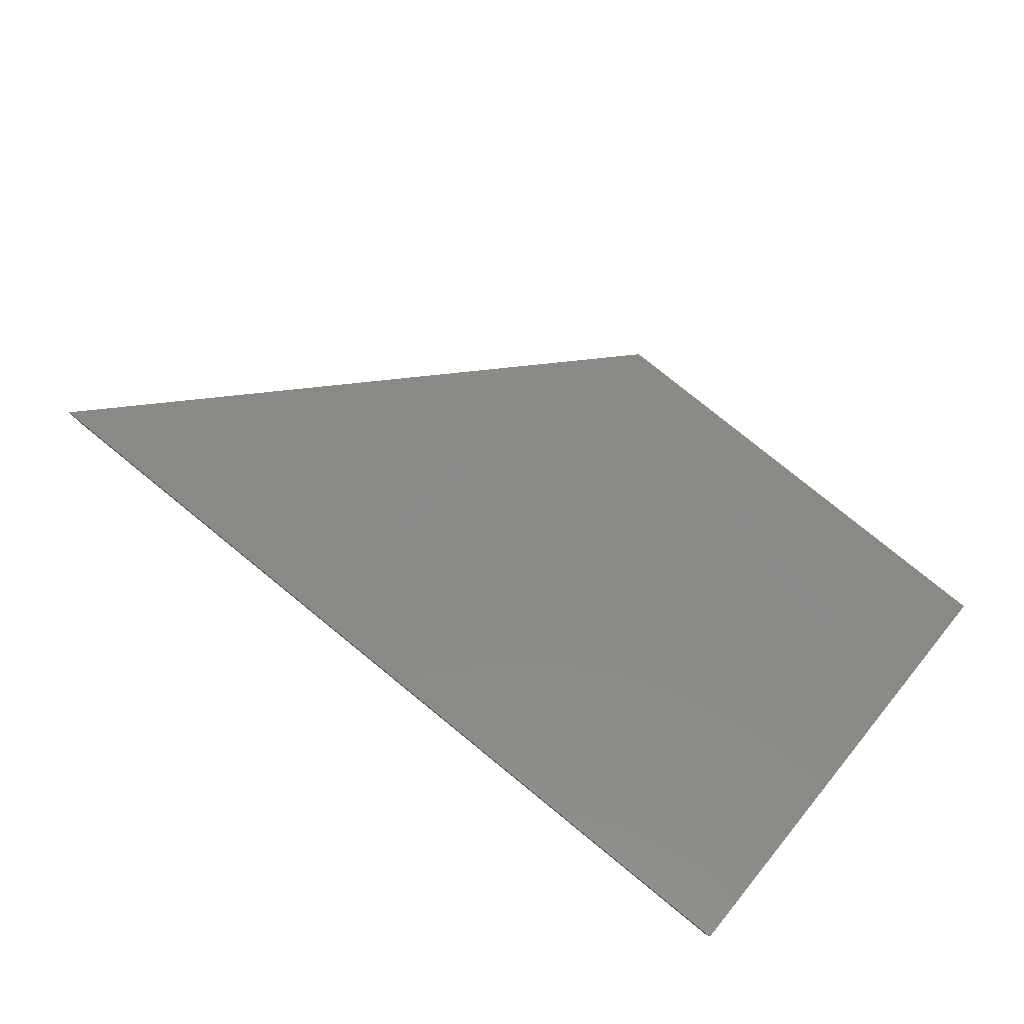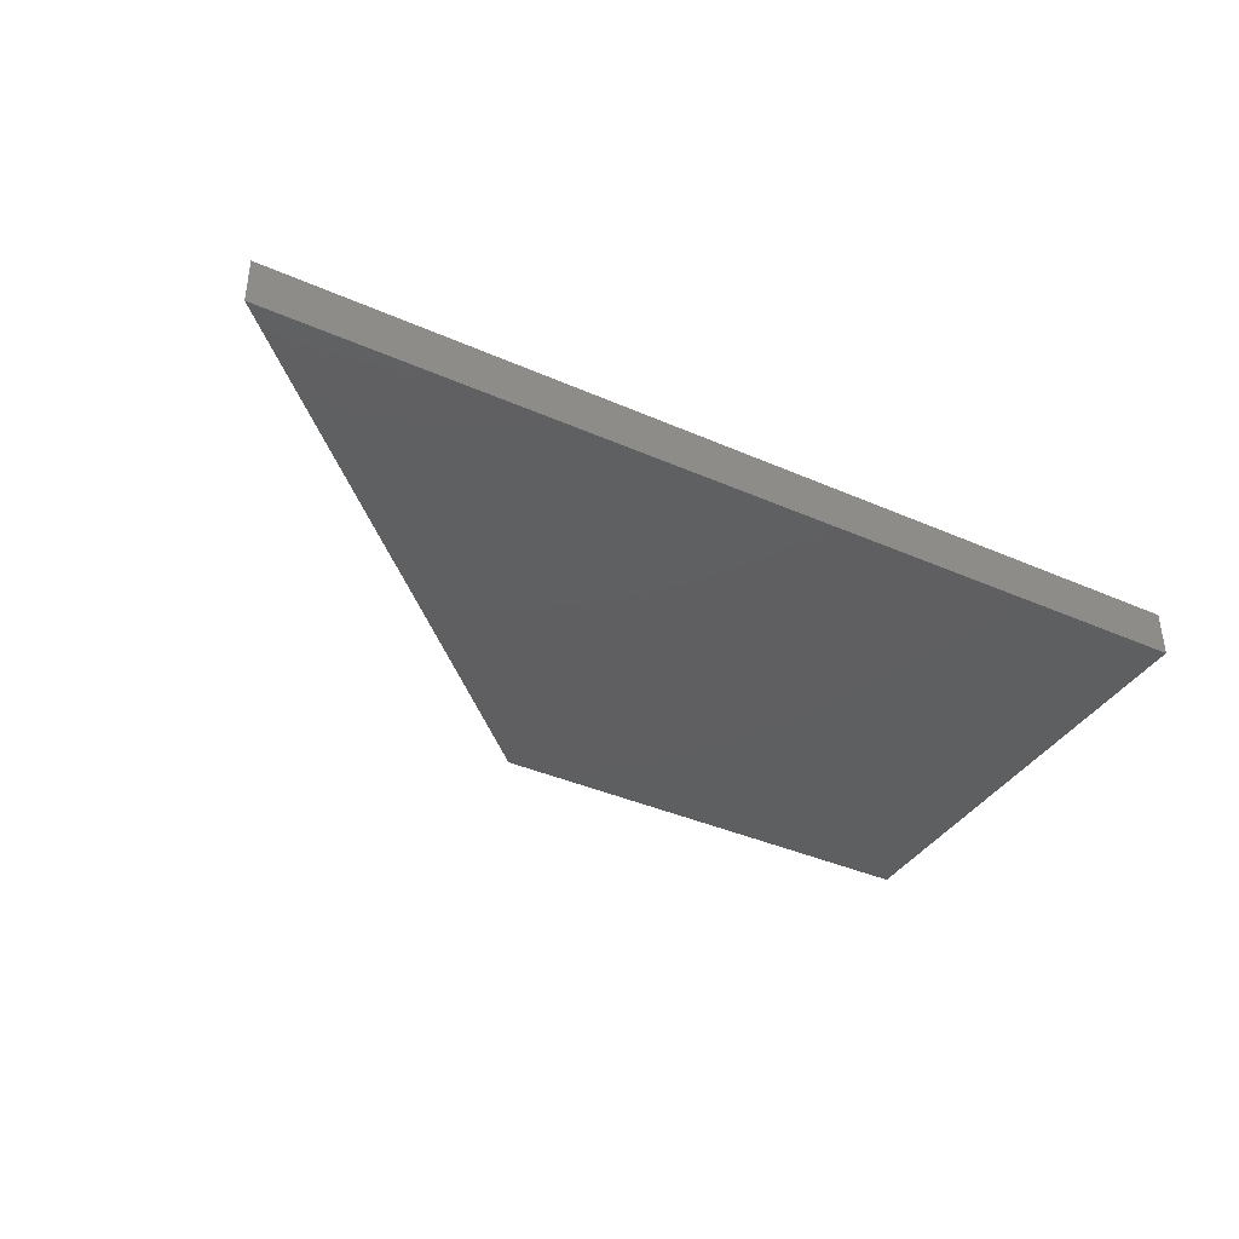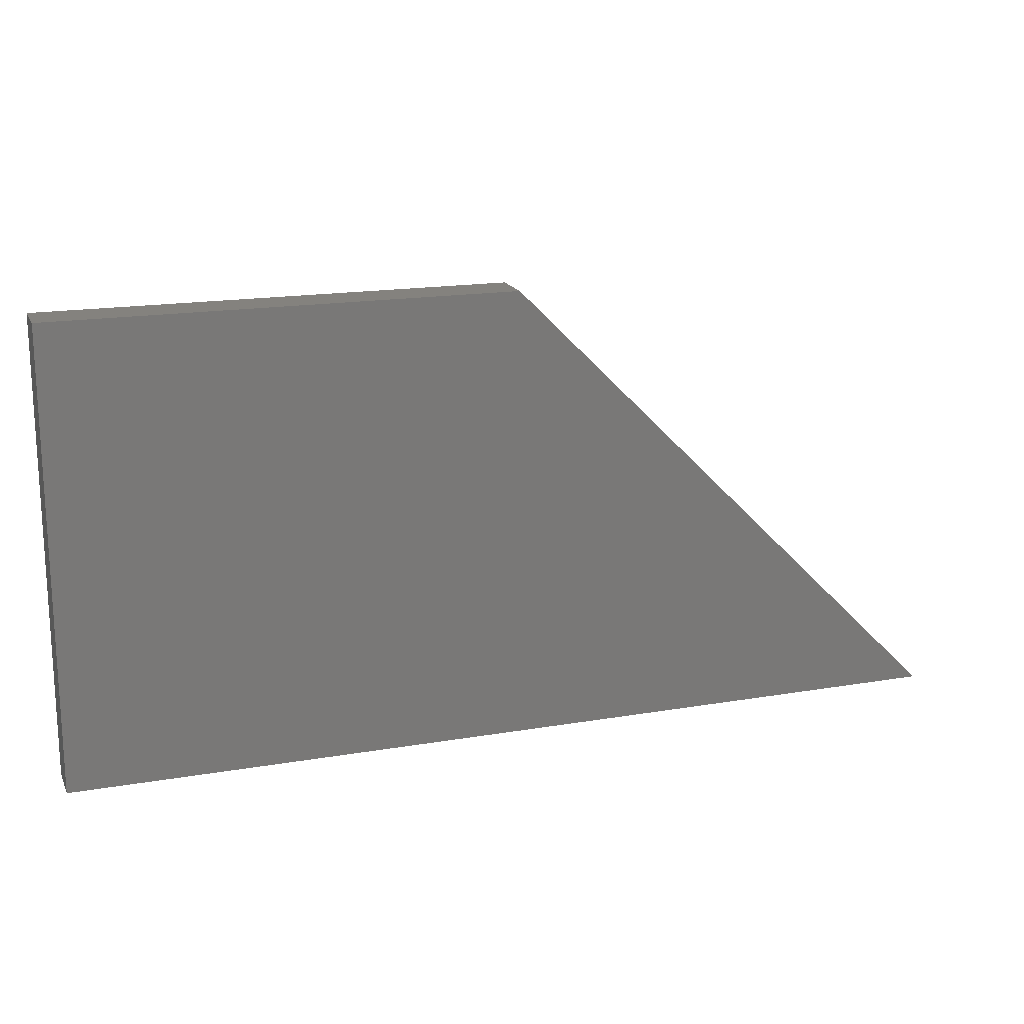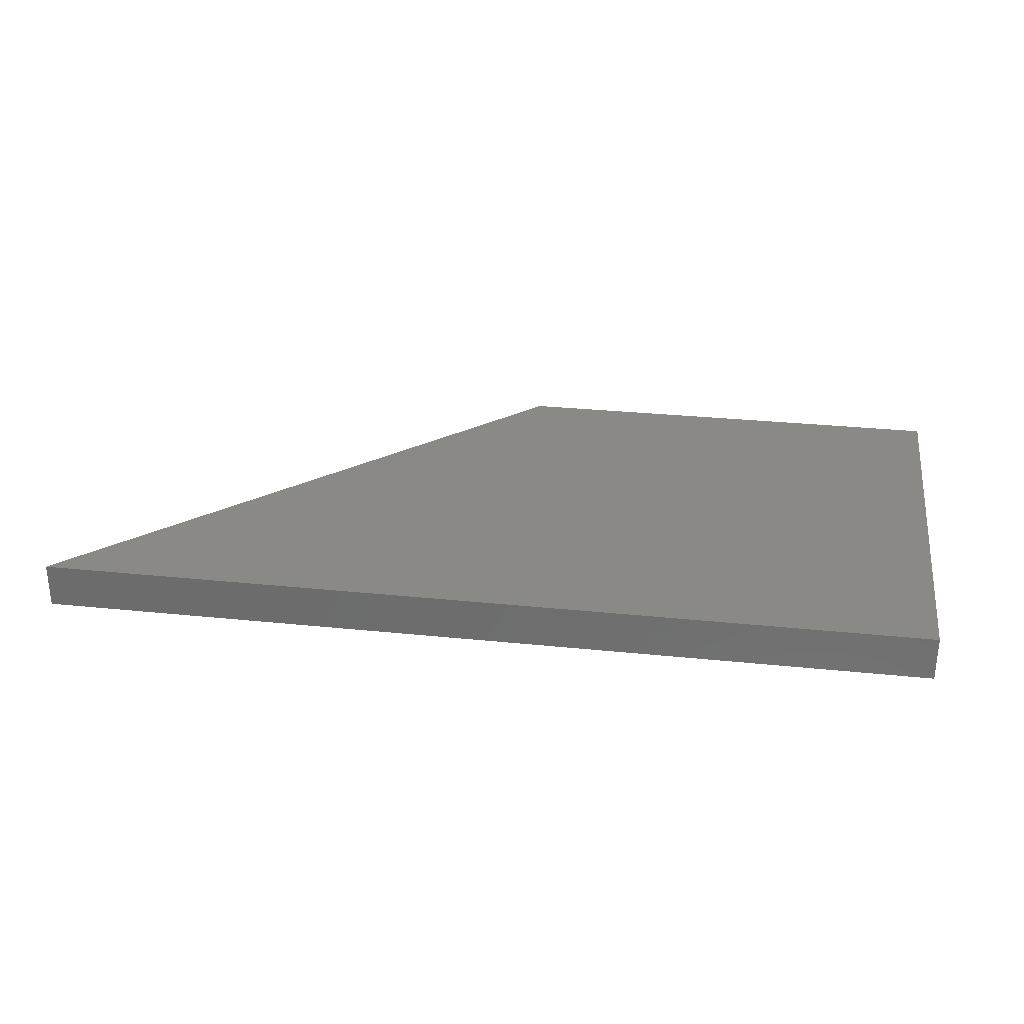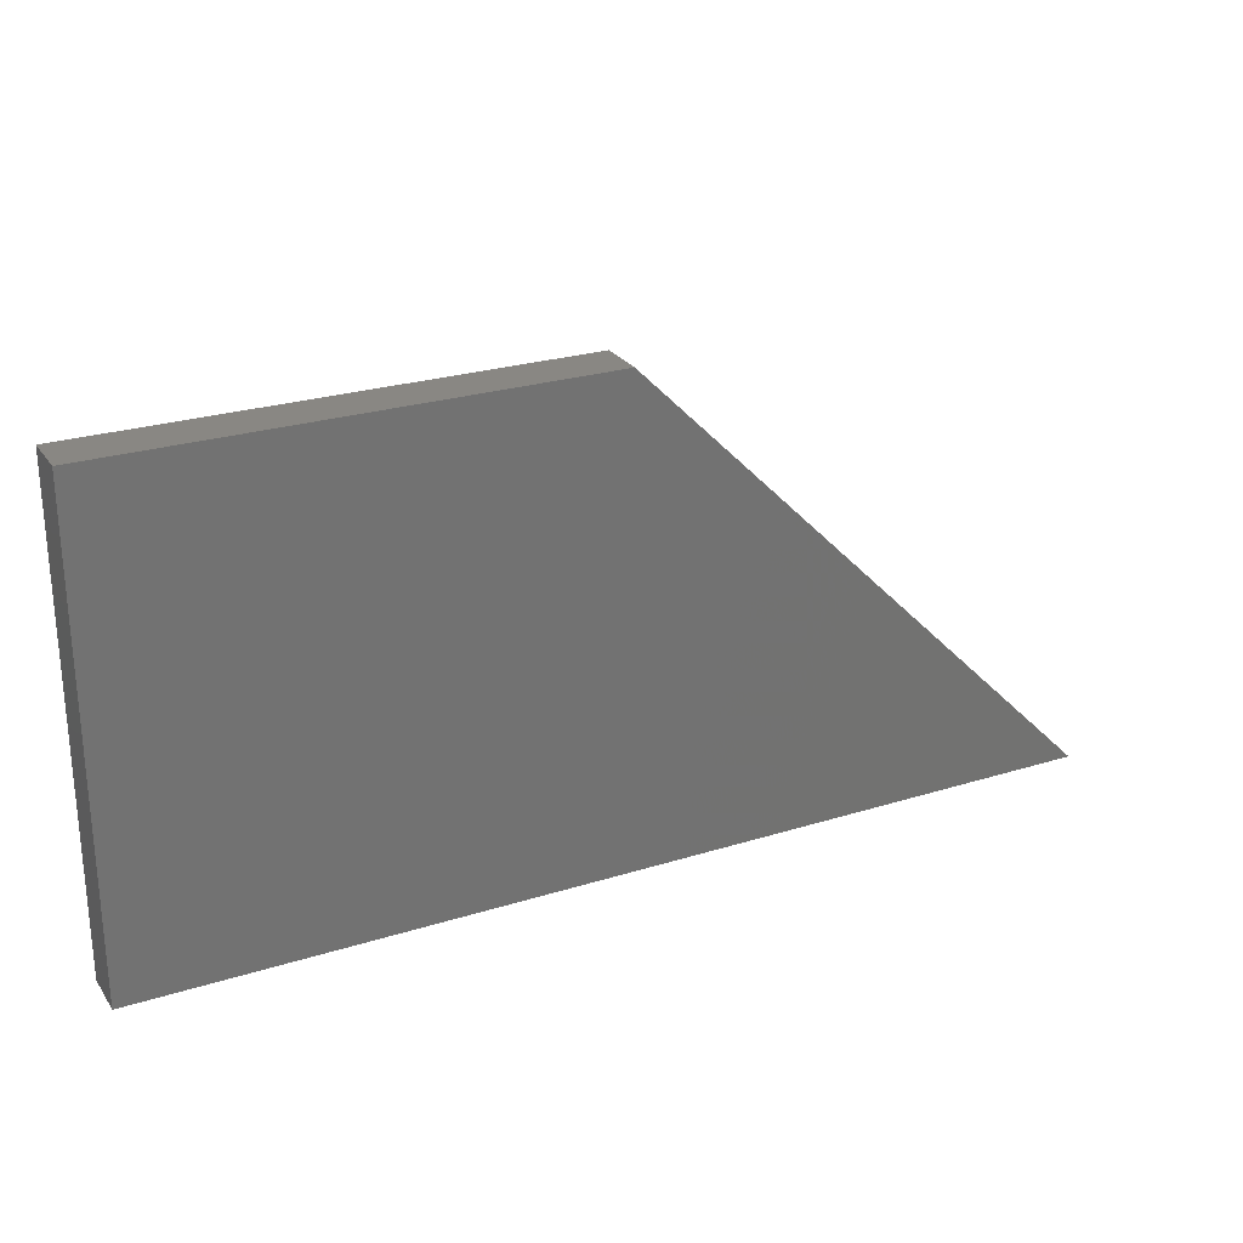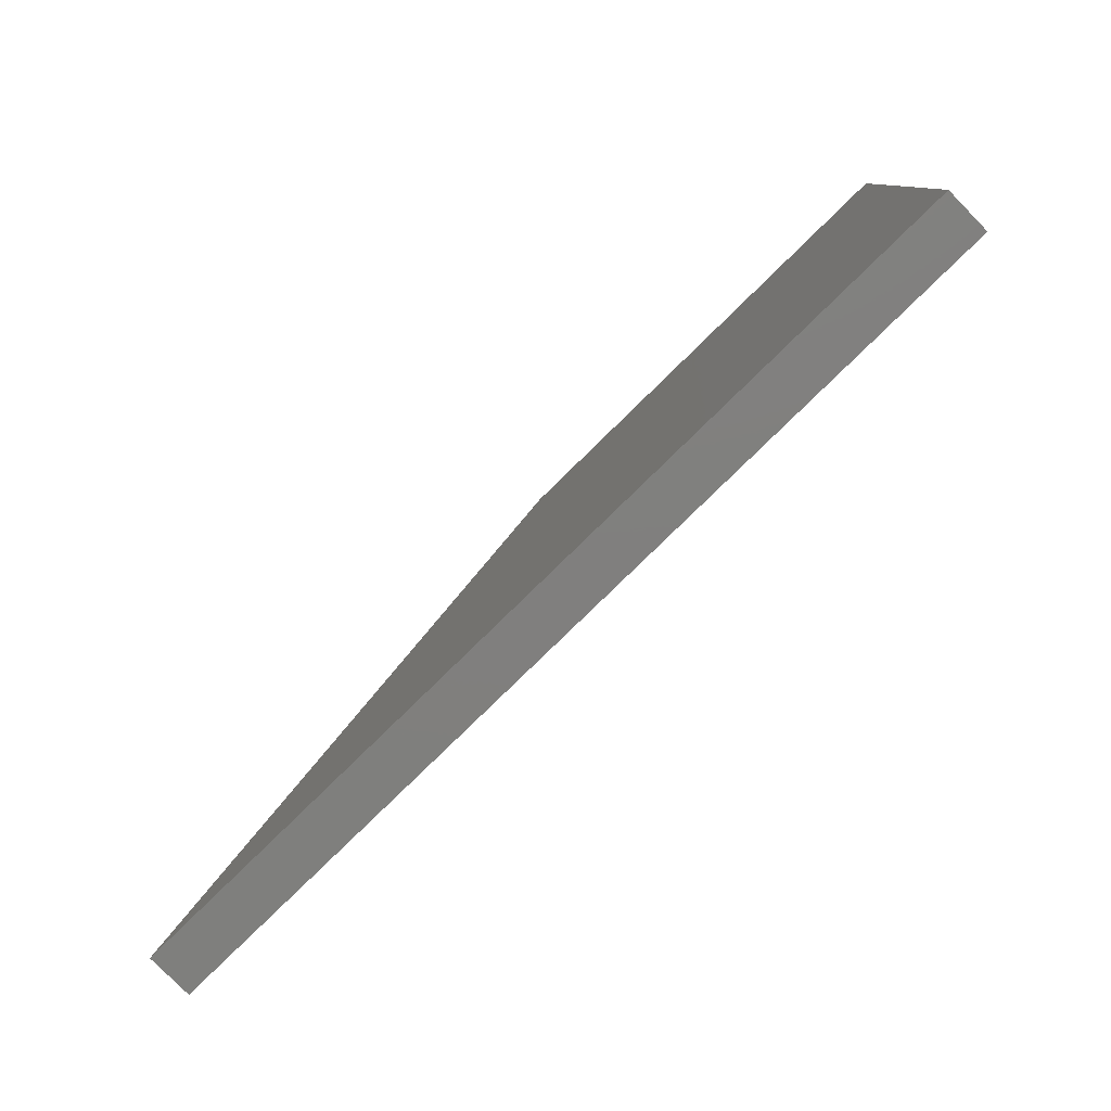
<metadata>
{"format":"stl","ext":"stl","renderer":"f3d","projection":"perspective","resolution":1024,"background":"white","views":[{"elev":79.7,"azim":39.0,"up":"+Z"},{"elev":-38.7,"azim":-29.0,"up":"+Z"},{"elev":17.5,"azim":161.2,"up":"+Y"},{"elev":29.4,"azim":8.7,"up":"+Z"},{"elev":25.6,"azim":153.3,"up":"+Y"},{"elev":-79.5,"azim":44.4,"up":"+Y"}]}
</metadata>
<code>
# stl→obj: 8 verts, 12 faces
v -13.12 53.13 150
v 86.88 53.15 150
v 86.87 103.2 150
v 36.87 103.1 150
v 36.87 103.1 145
v 86.87 103.2 145
v 86.88 53.15 145
v -13.12 53.13 145
f 1 2 3
f 1 3 4
f 5 6 7
f 5 7 8
f 4 5 8
f 4 8 1
f 3 6 5
f 3 5 4
f 2 7 6
f 2 6 3
f 1 8 7
f 1 7 2

</code>
